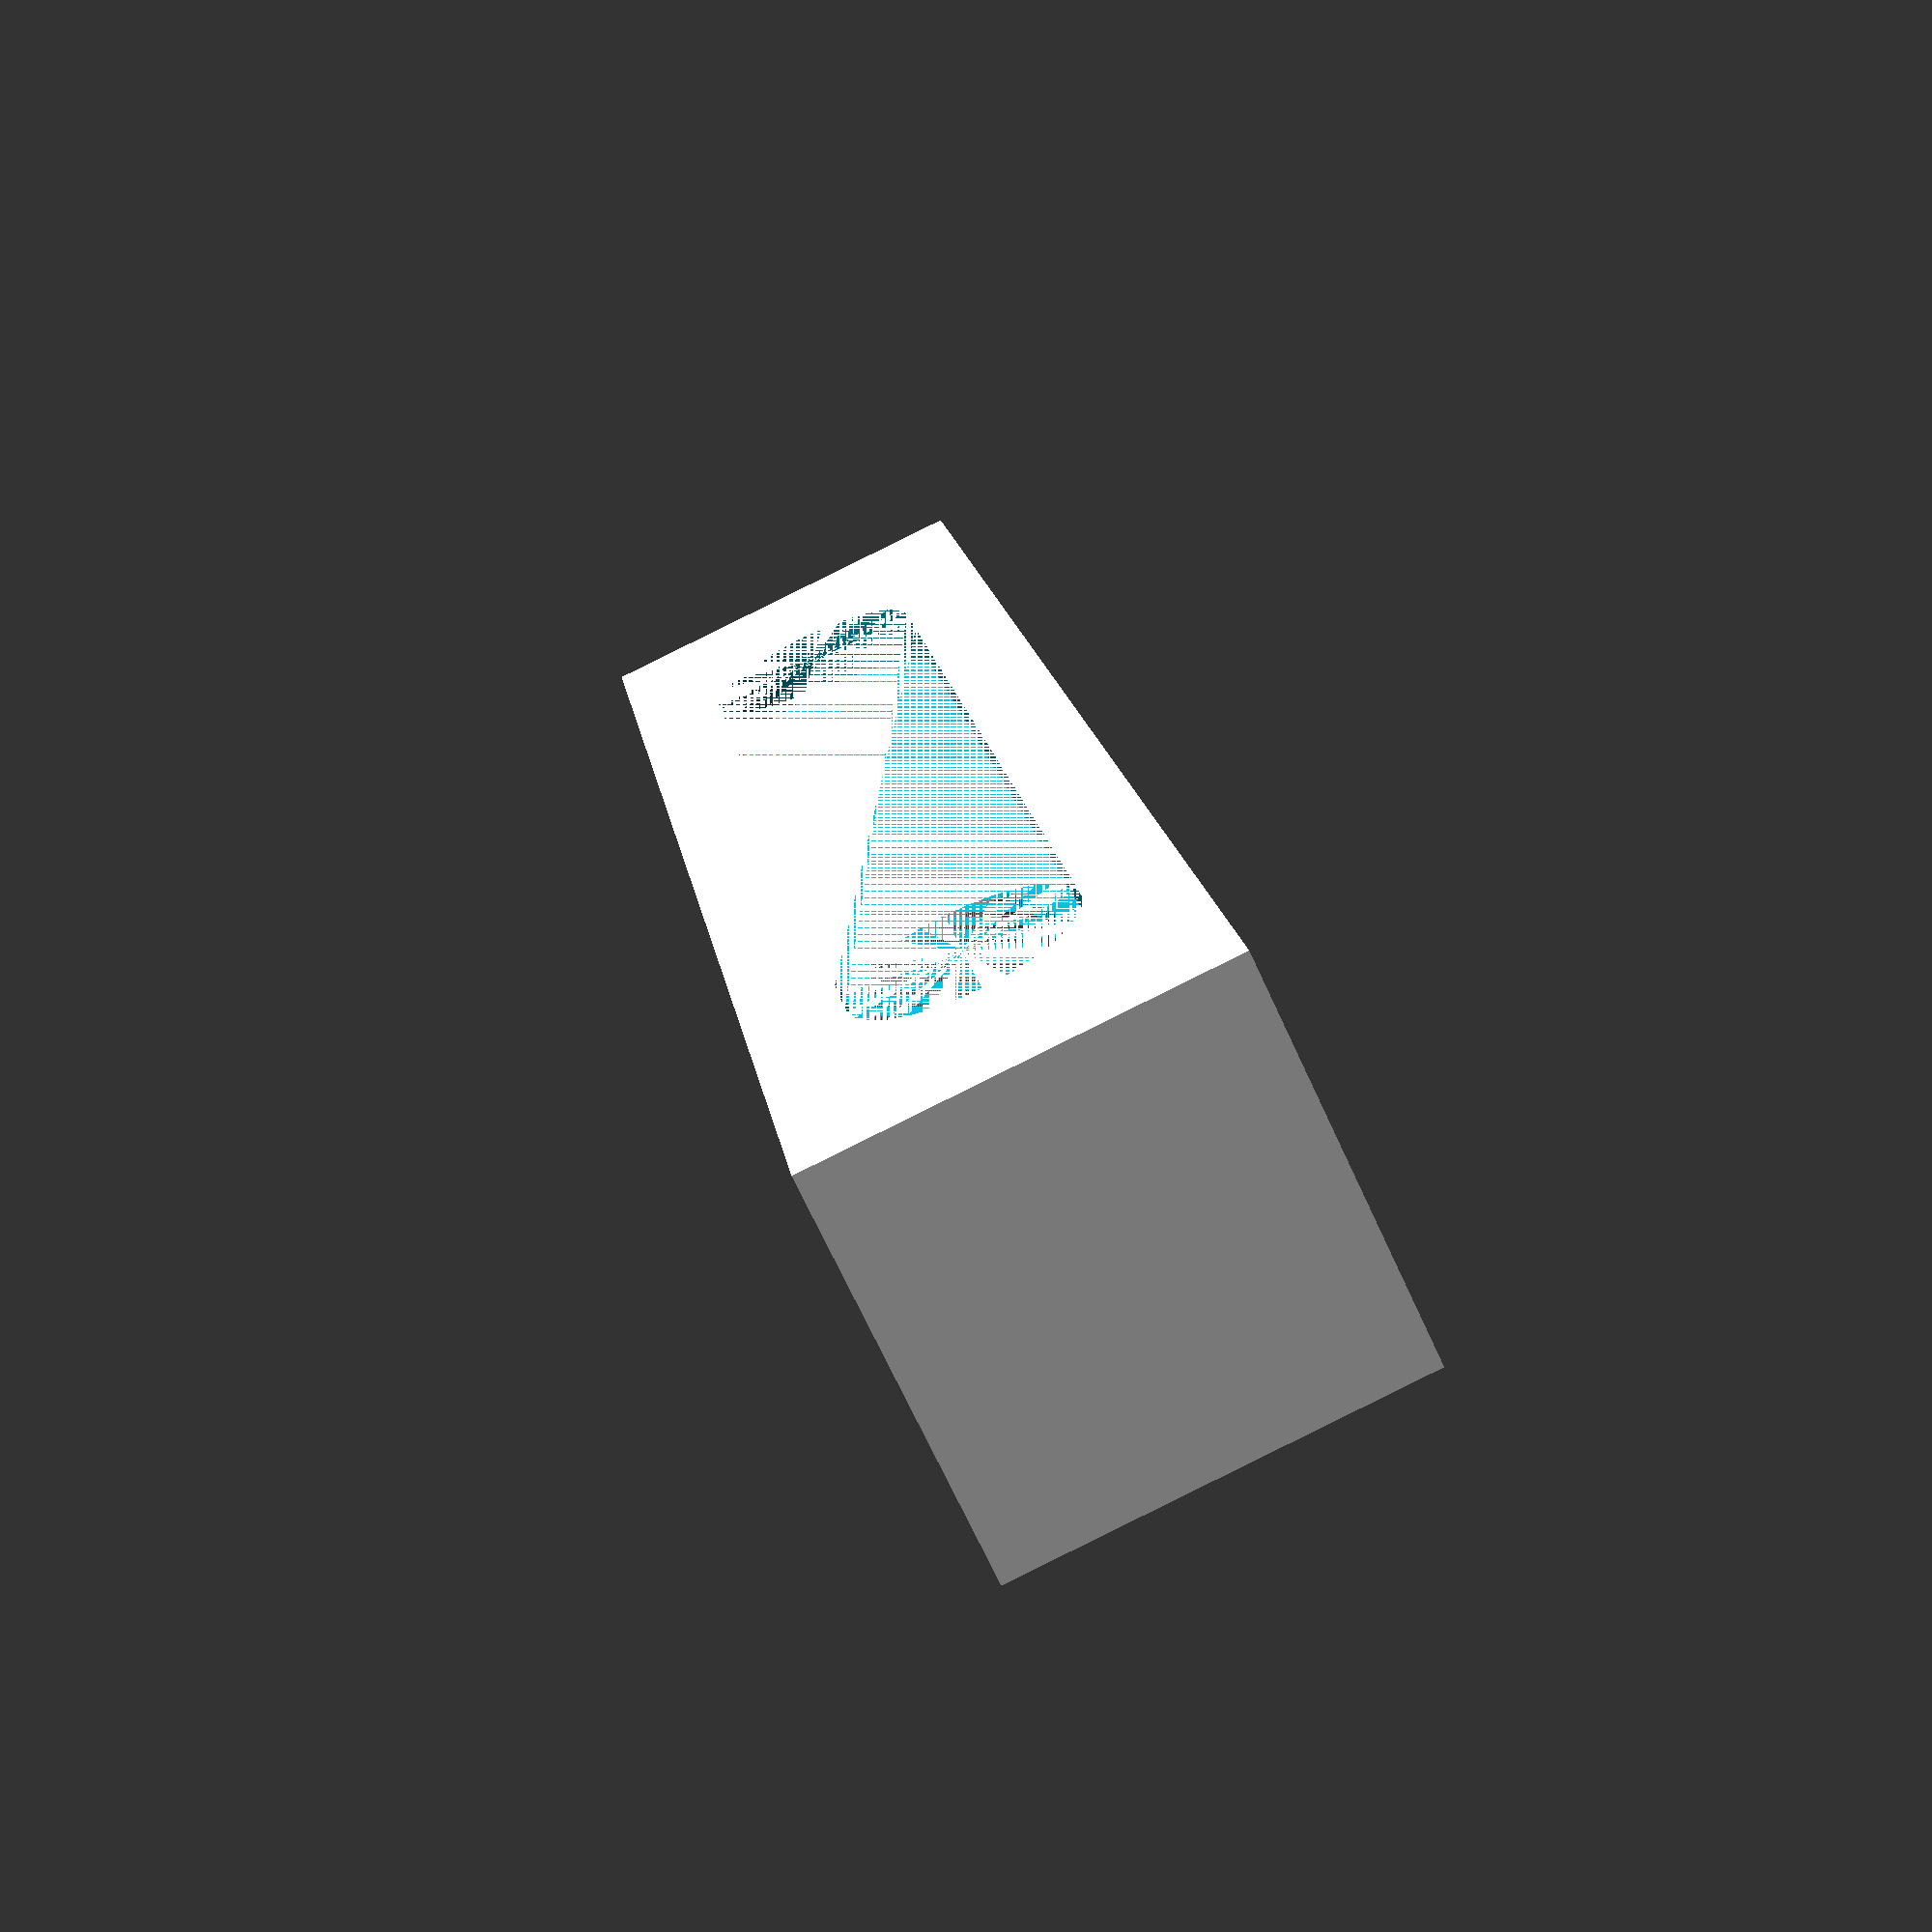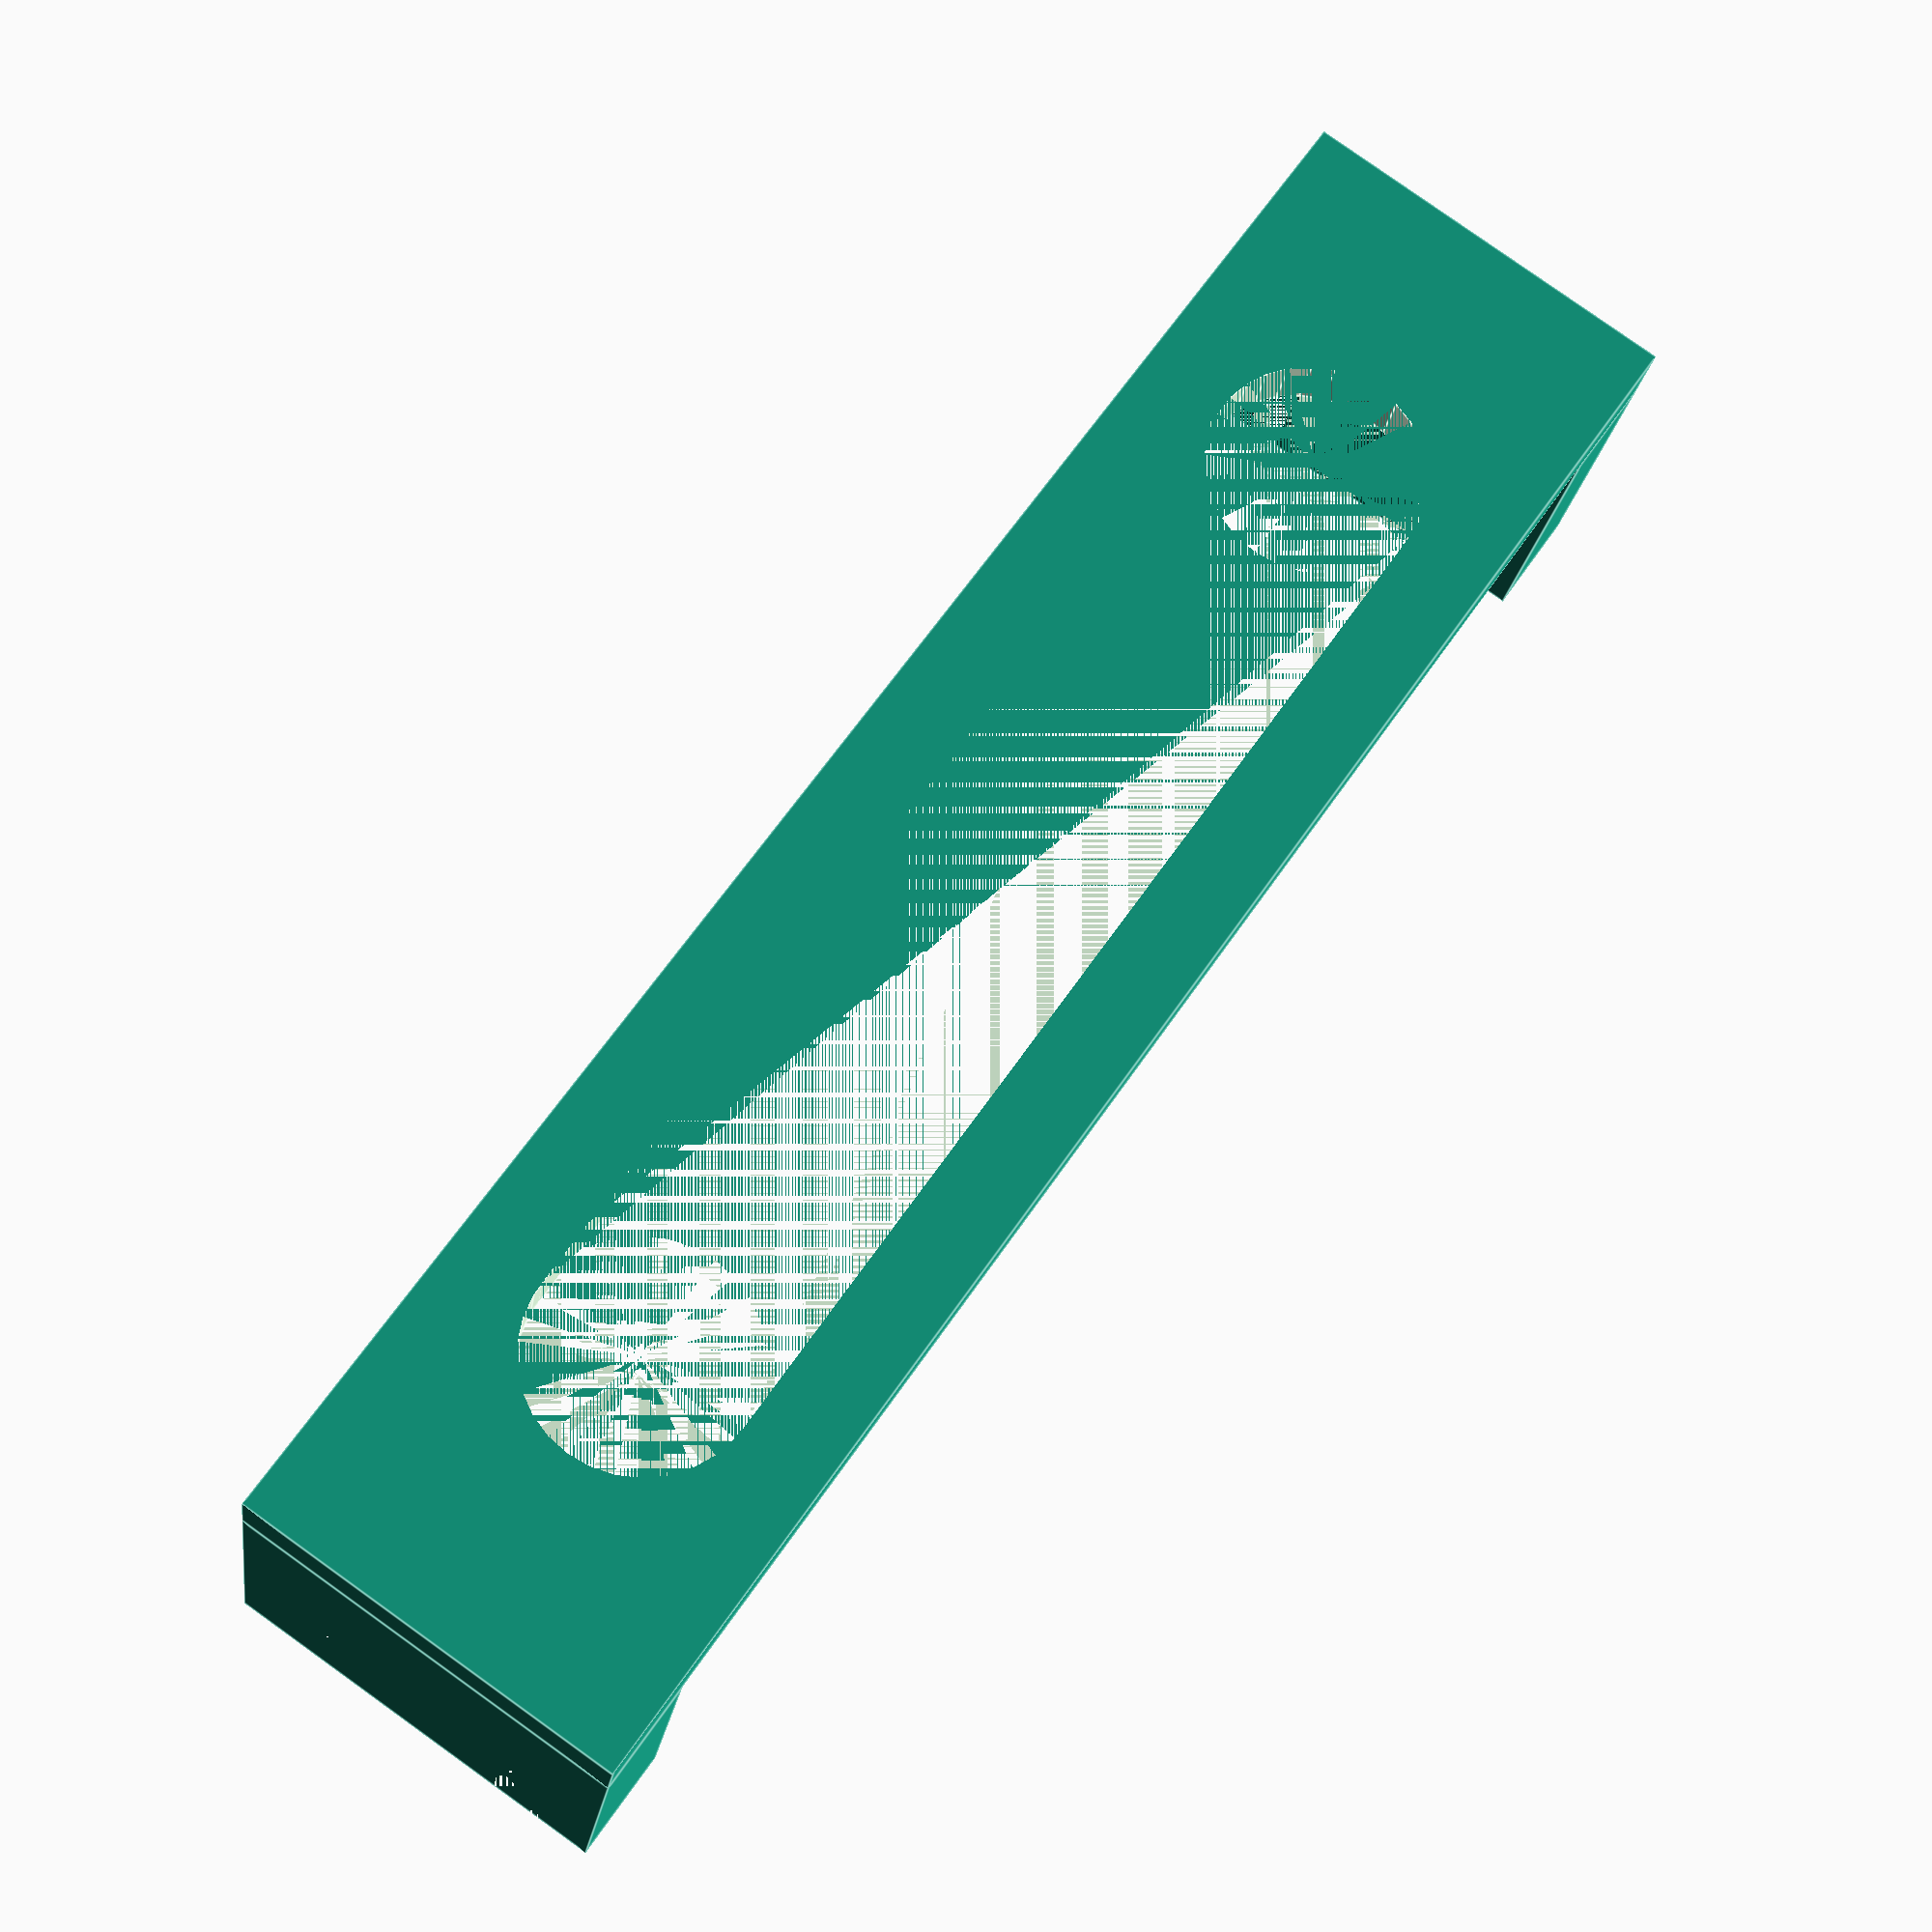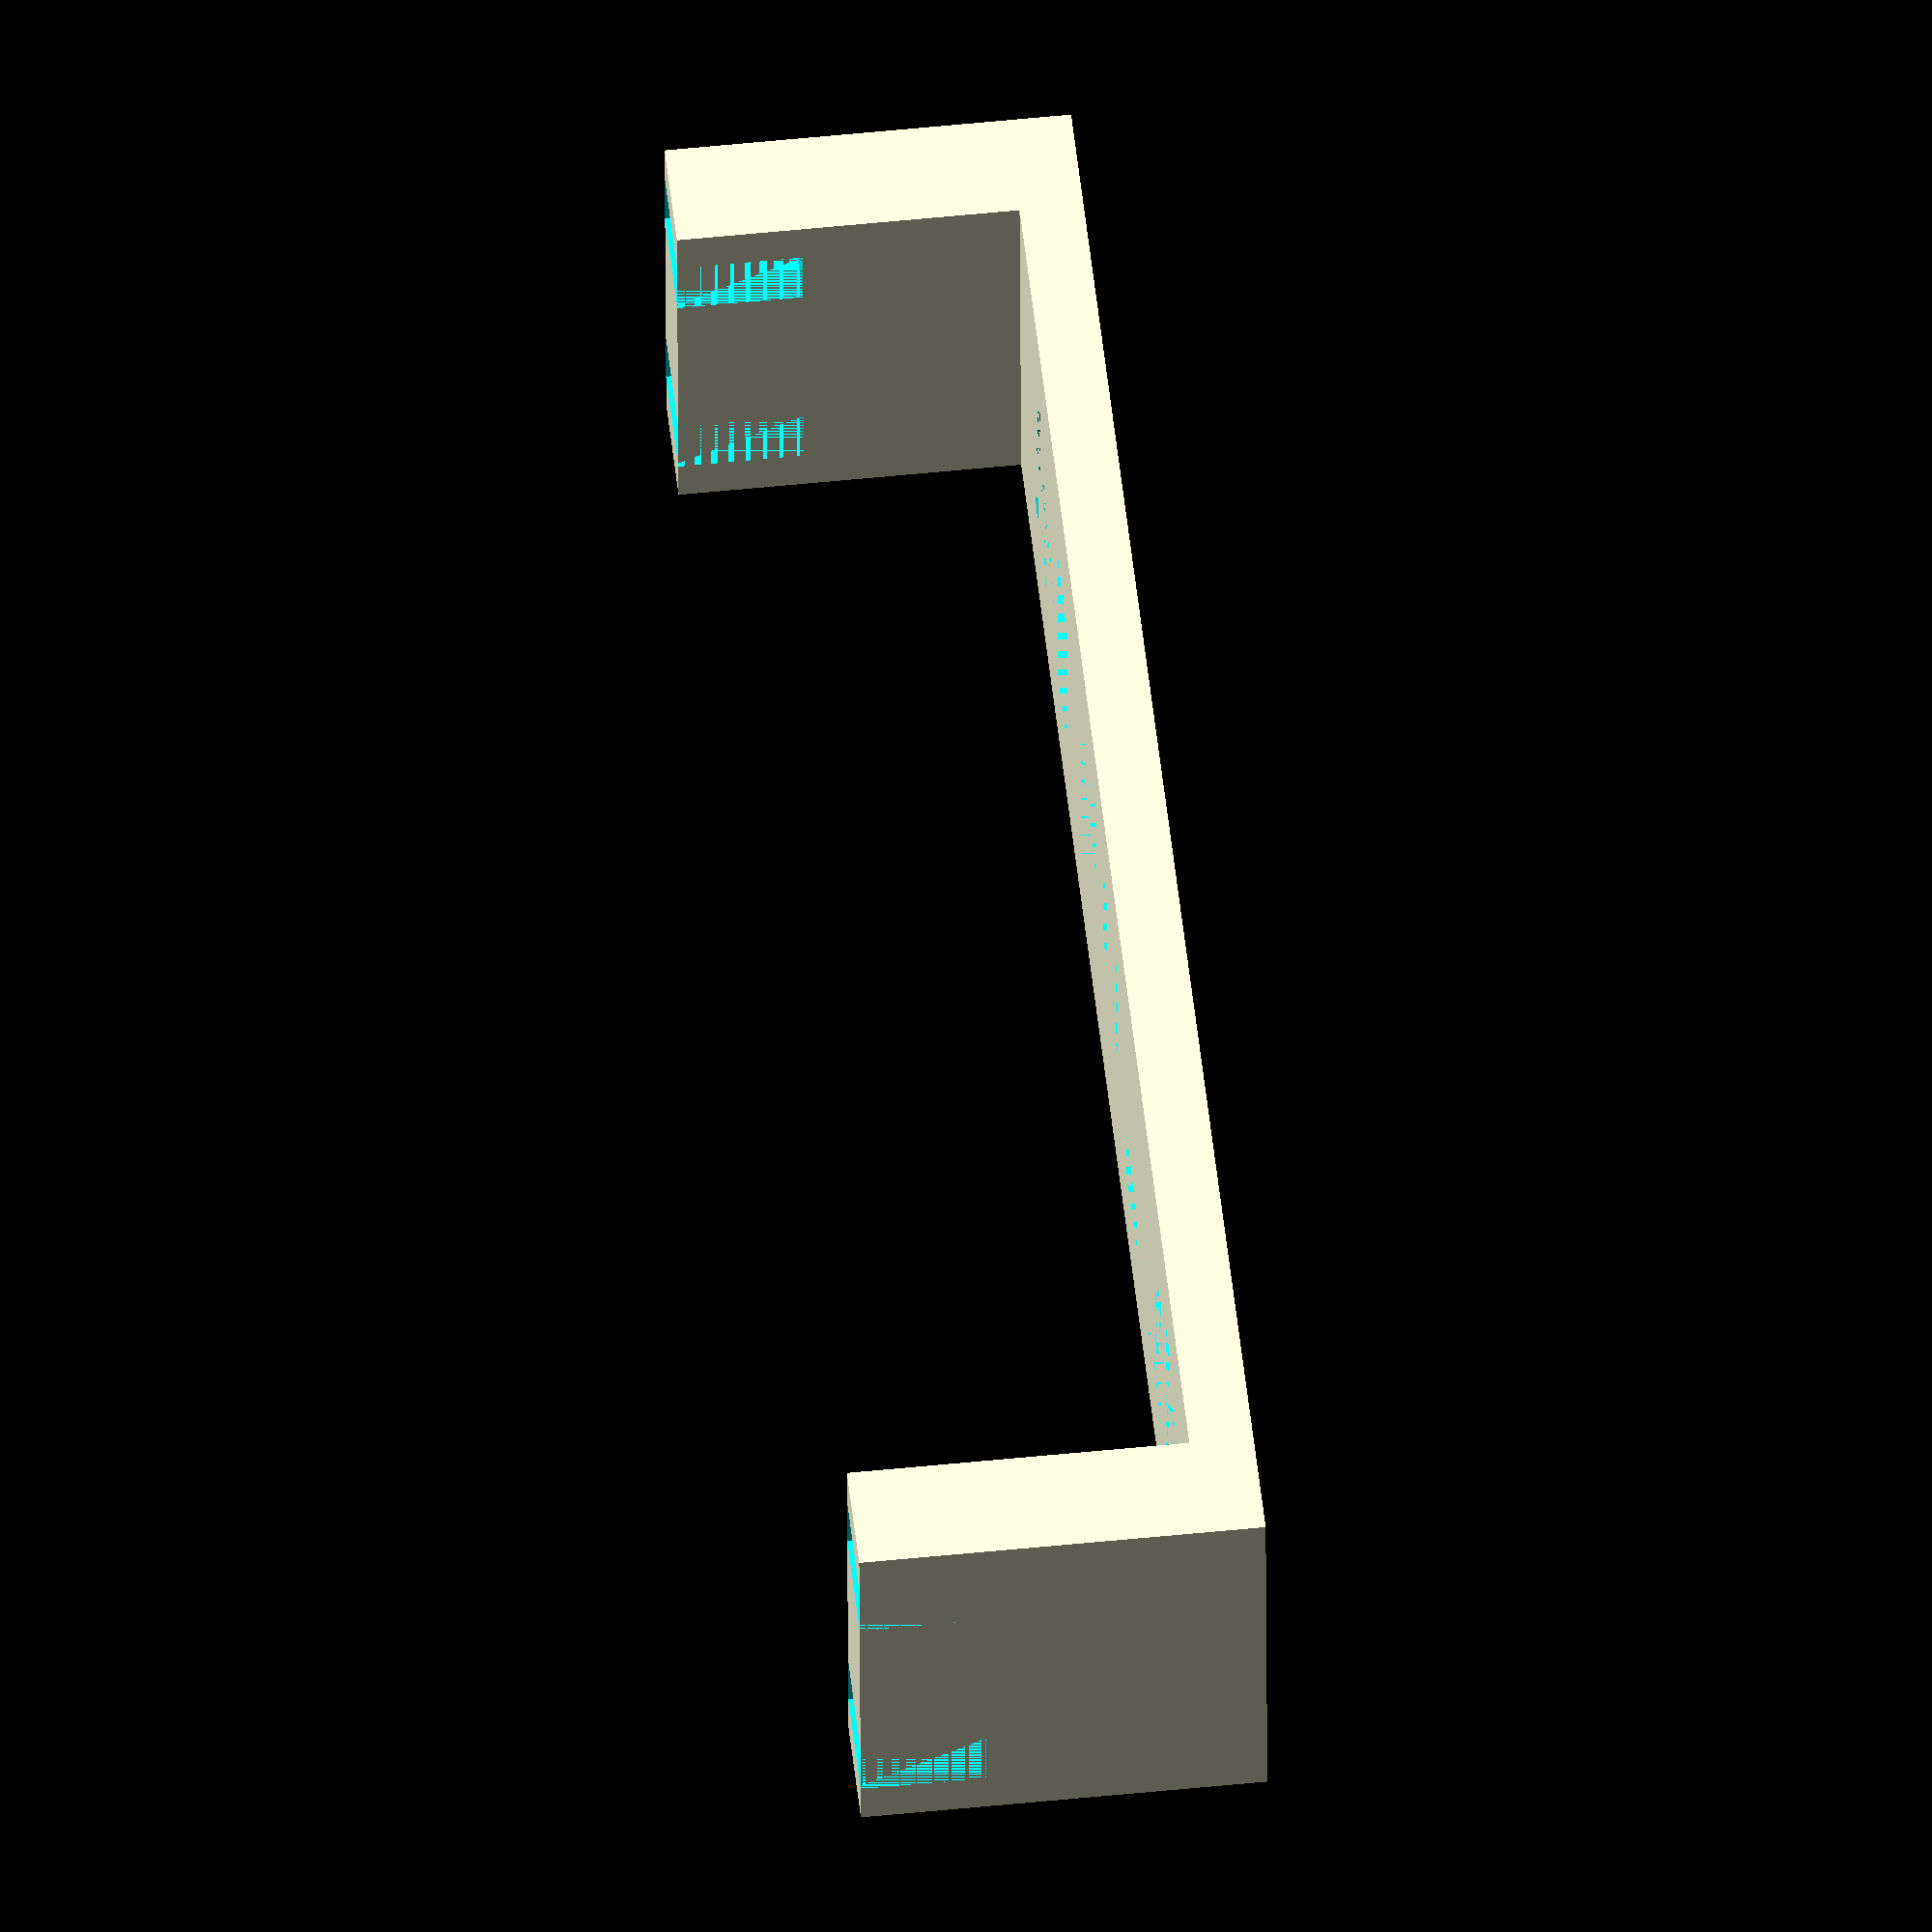
<openscad>
difference()
{
  union()
  {
    cube(size=[6*(6+4.5)+4.5+1+10,18,2.8],center=true);

    translate(v=[(6*(6+4.5)+4.5+1)/2+2.5,0,7.5+1.4])
      cube(size=[5,18,15],center=true);

    translate(v=[-(6*(6+4.5)+4.5+1)/2-2.5,0,7.5+1.4])
      cube(size=[5,18,15],center=true);
  }

  translate(v=[(6*(6+4.5)+4.5+1)/2+2.5,9-2-1.4,1.4+15-2.5])
    cube(size=[5,2.8,6],center=true);
  translate(v=[-(6*(6+4.5)+4.5+1)/2-2.5,9-2-1.4,1.4+15-2.5])
    cube(size=[5,2.8,6],center=true);

  translate(v=[(6*(6+4.5)+4.5+1)/2+2.5,-(9-2-1.4),1.4+15-2.5])
    cube(size=[5,2.8,6],center=true);
  translate(v=[-(6*(6+4.5)+4.5+1)/2-2.5,-(9-2-1.4),1.4+15-2.5])
    cube(size=[5,2.8,6],center=true);

  translate(v=[25,0,0]) cylinder(h=2.8,r=5,center=true,$fs=0.1);
  translate(v=[-25,0,0]) cylinder(h=2.8,r=5,center=true,$fs=0.1);

  cube(size=[50,10,2.8],center=true);
}

</openscad>
<views>
elev=69.7 azim=99.1 roll=204.7 proj=p view=wireframe
elev=200.1 azim=55.2 roll=7.6 proj=p view=edges
elev=305.9 azim=357.9 roll=83.8 proj=o view=solid
</views>
